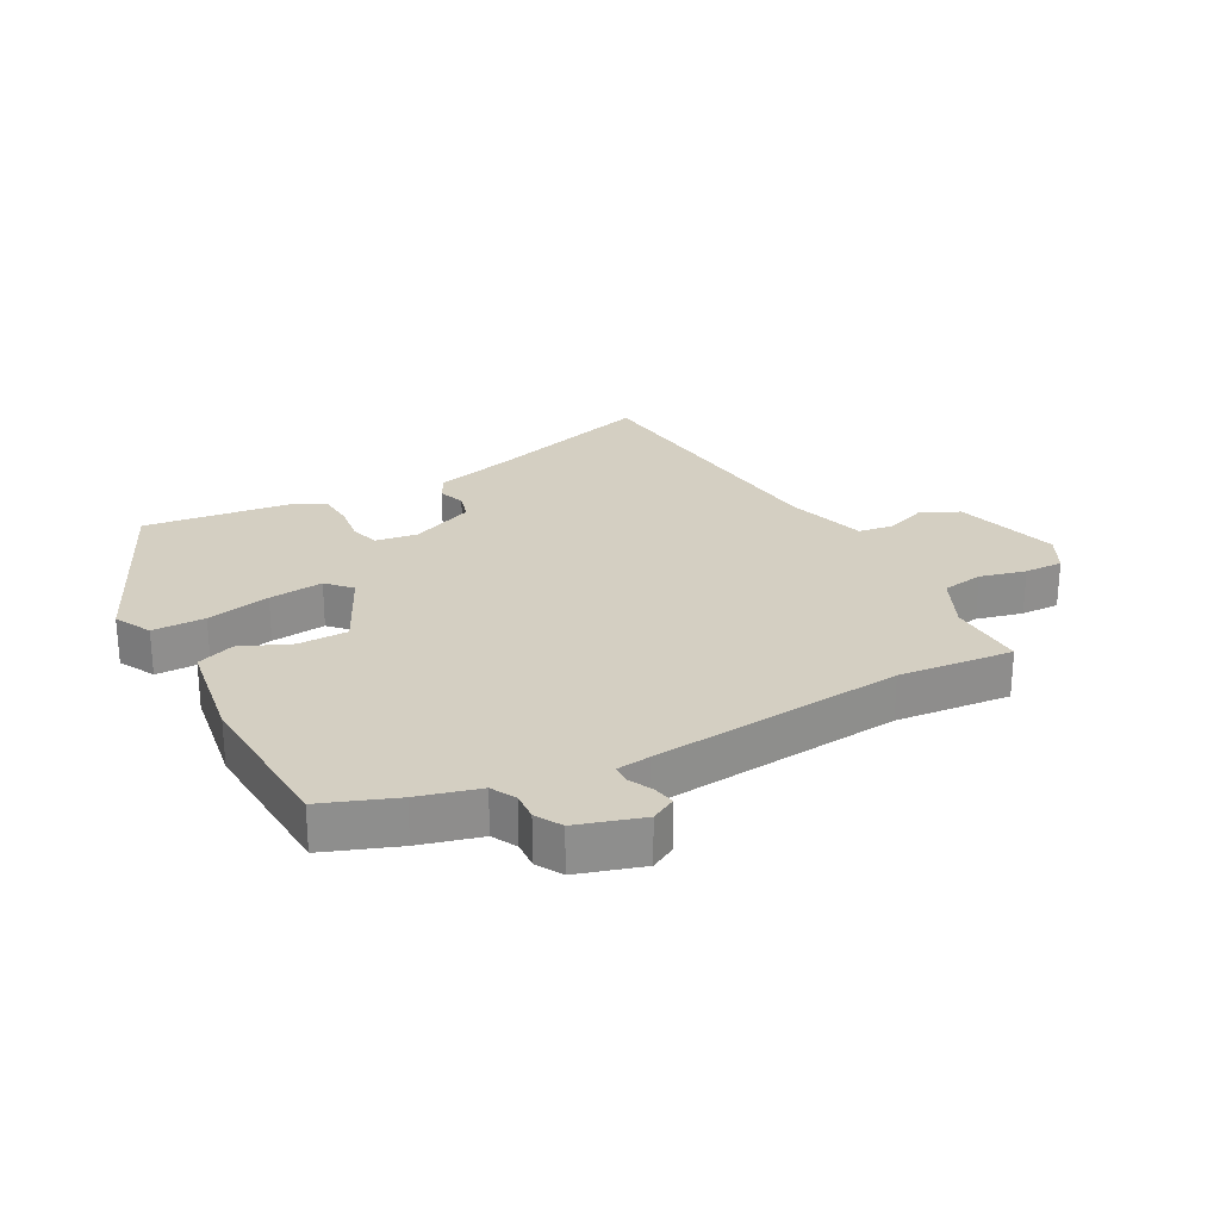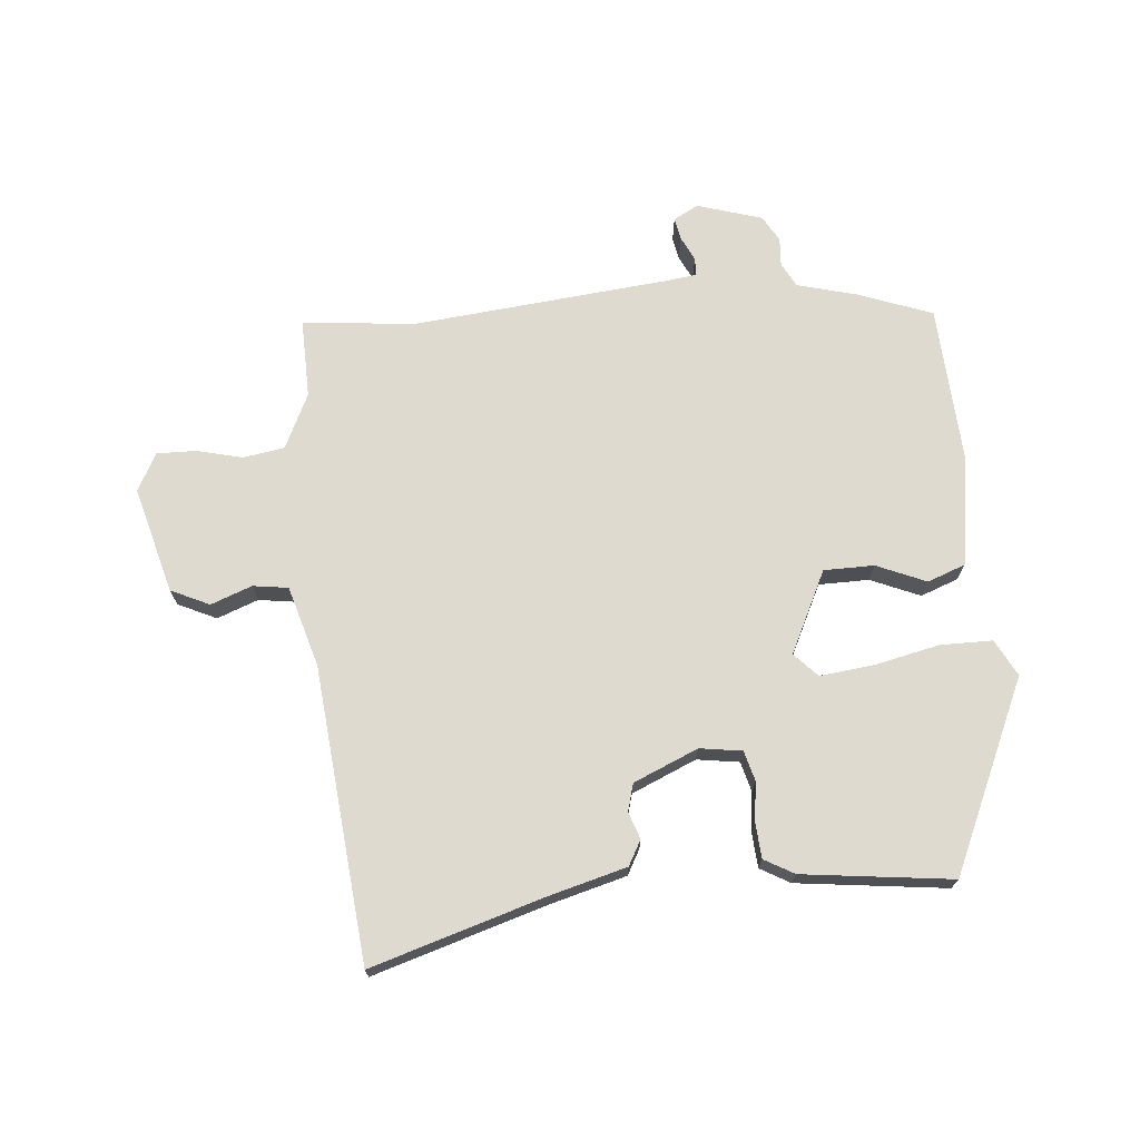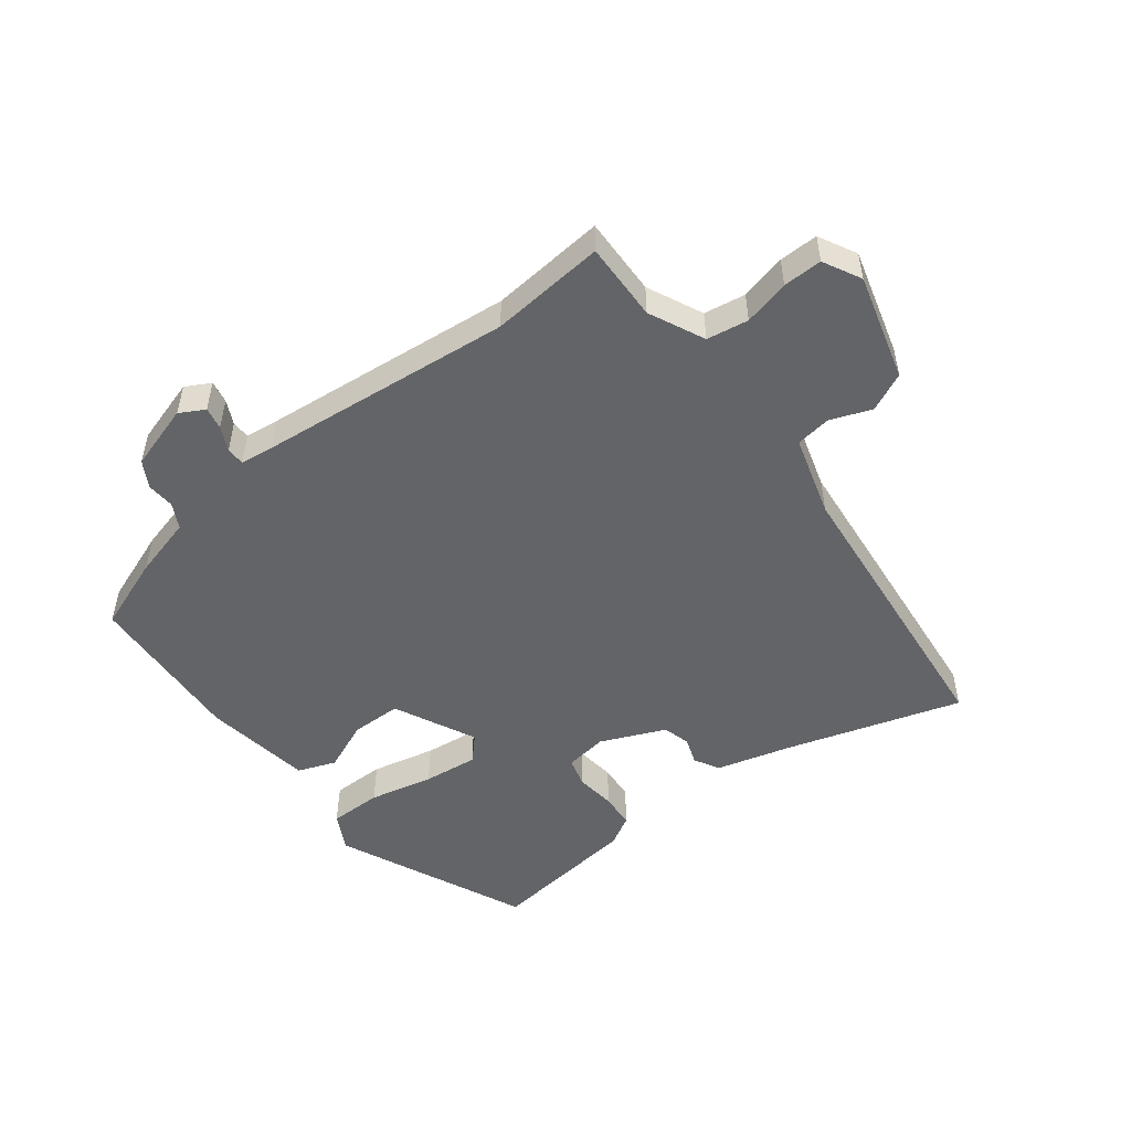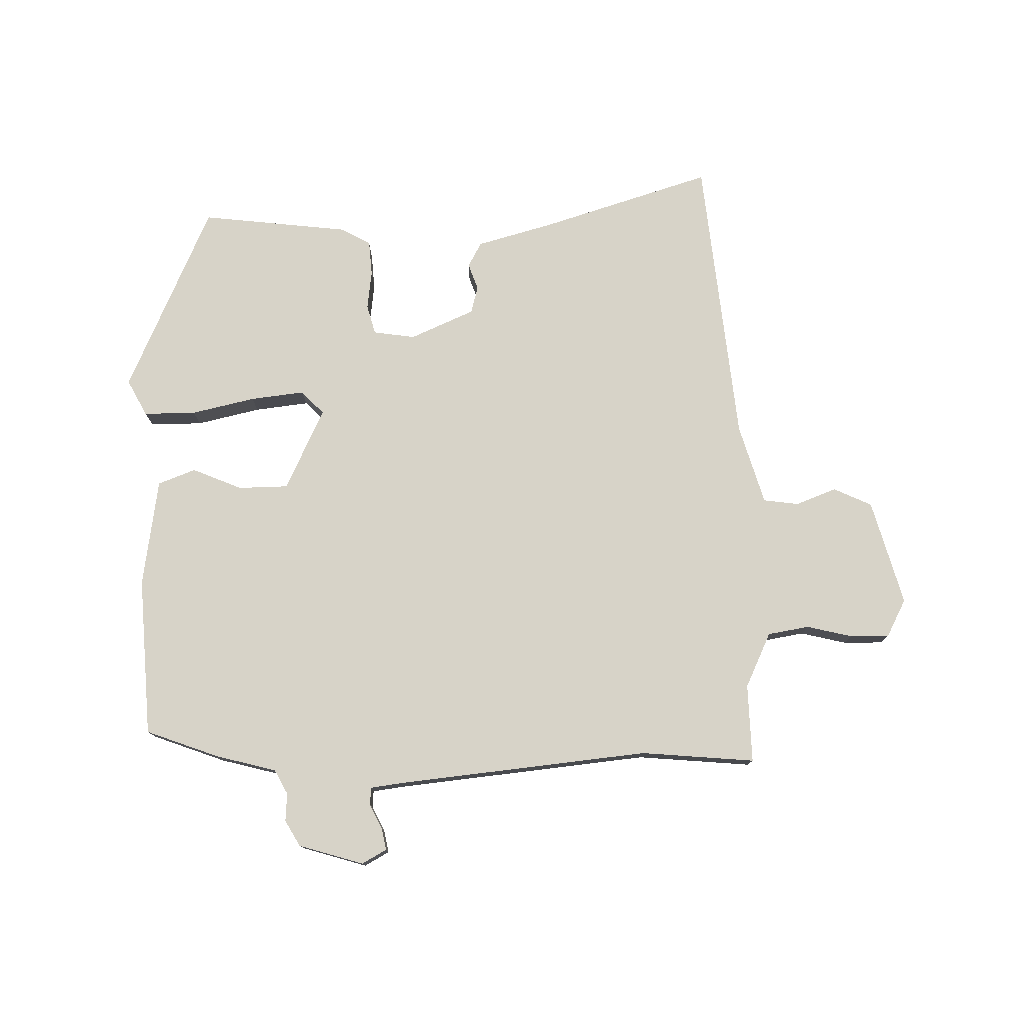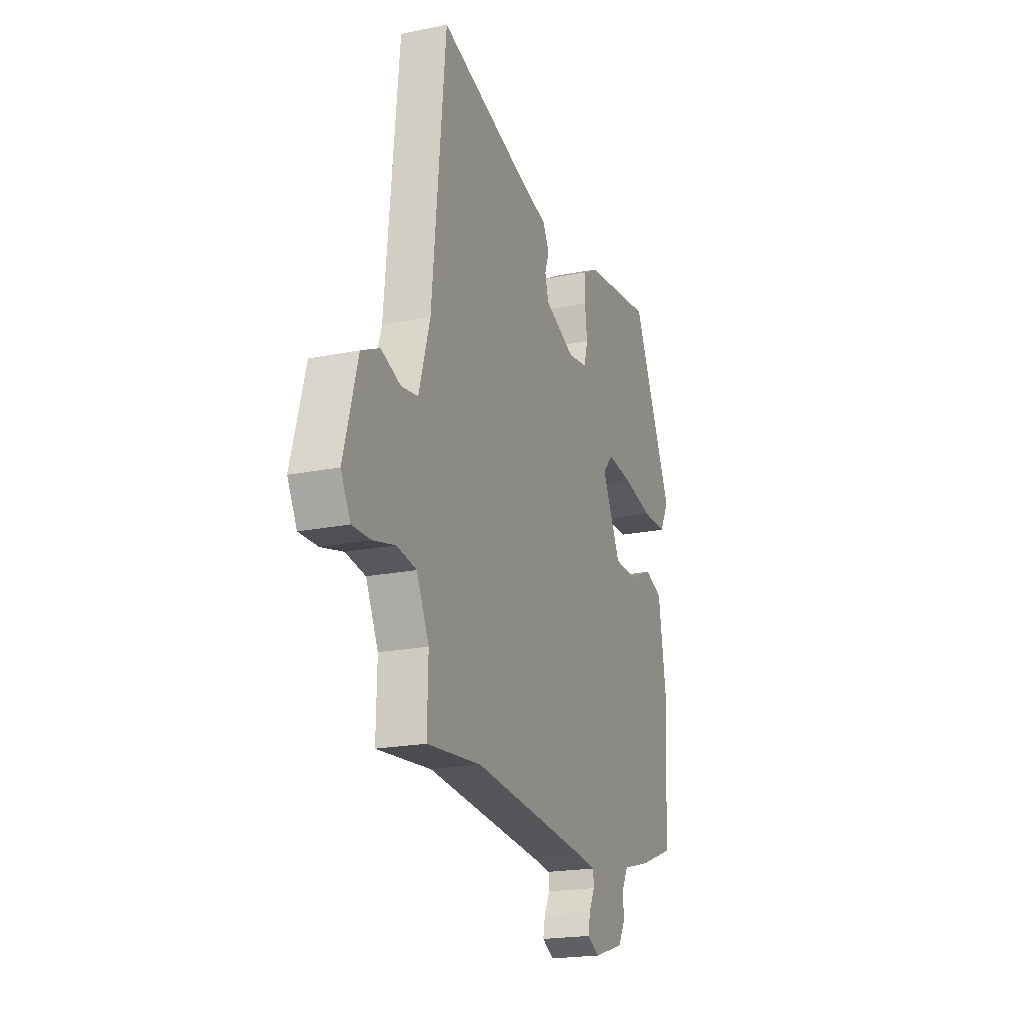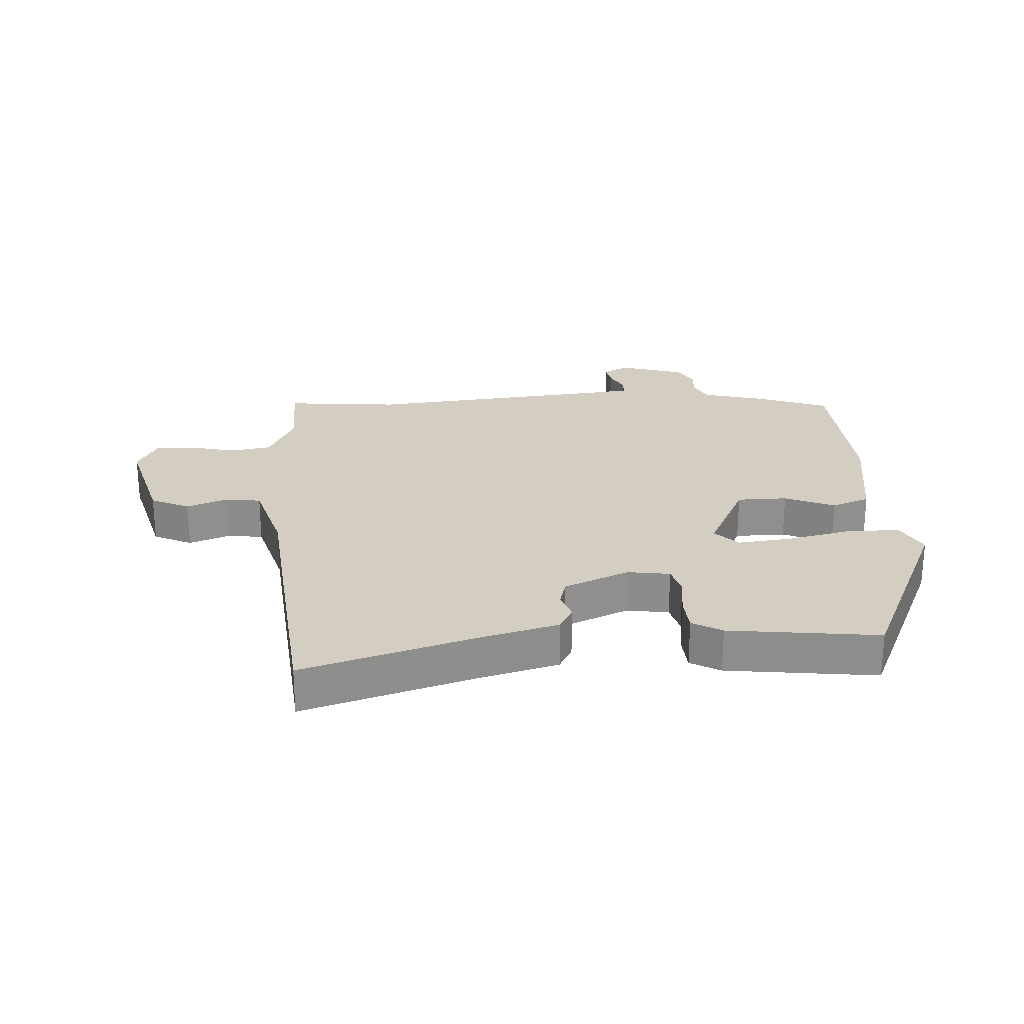
<metadata>
{"format":"obj","ext":"obj","renderer":"f3d","projection":"perspective","resolution":1024,"background":"white","views":[{"elev":25.5,"azim":151.8,"up":"+Y"},{"elev":71.0,"azim":-5.0,"up":"+Y"},{"elev":-51.1,"azim":-142.5,"up":"+Y"},{"elev":77.2,"azim":178.7,"up":"+Y"},{"elev":-20.2,"azim":-69.5,"up":"+Z"},{"elev":25.0,"azim":-3.3,"up":"+Y"}]}
</metadata>
<code>
v -0.493 0.07 0.552
v -0.216 0.07 0.467
v -0.091 0.07 0.433
v -0.069 0.07 0.393
v -0.084 0.07 0.35
v -0.072 0.07 0.306
v 0.032 0.07 0.261
v 0.1 0.07 0.271
v 0.113 0.07 0.319
v 0.105 0.07 0.382
v 0.109 0.07 0.439
v 0.157 0.07 0.466
v 0.398 0.07 0.495
v 0.536 0.07 0.189
v 0.505 0.07 0.13
v 0.42 0.07 0.13
v 0.317 0.07 0.153
v 0.229 0.07 0.163
v 0.193 0.07 0.125
v 0.257 0.07 -0.007
v 0.338 0.07 -0.008
v 0.418 0.07 0.026
v 0.479 0.07 0.003
v 0.506 0.07 -0.172
v 0.491 0.07 -0.431
v 0.373 0.07 -0.475
v 0.275 0.07 -0.501
v 0.254 0.07 -0.541
v 0.257 0.07 -0.586
v 0.233 0.07 -0.628
v 0.128 0.07 -0.66
v 0.088 0.07 -0.638
v 0.095 0.07 -0.602
v 0.114 0.07 -0.563
v 0.113 0.07 -0.534
v 0.059 0.07 -0.527
v -0.349 0.07 -0.486
v -0.534 0.07 -0.503
v -0.531 0.07 -0.376
v -0.573 0.07 -0.287
v -0.64 0.07 -0.276
v -0.714 0.07 -0.294
v -0.777 0.07 -0.295
v -0.809 0.07 -0.234
v -0.762 0.07 -0.063
v -0.7 0.07 -0.034
v -0.634 0.07 -0.059
v -0.577 0.07 -0.051
v -0.539 0.07 0.079
v -0.493 0 0.552
v -0.216 0 0.467
v -0.091 0 0.433
v -0.069 0 0.393
v -0.084 0 0.35
v -0.072 0 0.306
v 0.032 0 0.261
v 0.1 0 0.271
v 0.113 0 0.319
v 0.105 0 0.382
v 0.109 0 0.439
v 0.157 0 0.466
v 0.398 0 0.495
v 0.536 0 0.189
v 0.505 0 0.13
v 0.42 0 0.13
v 0.317 0 0.153
v 0.229 0 0.163
v 0.193 0 0.125
v 0.257 0 -0.007
v 0.338 0 -0.008
v 0.418 0 0.026
v 0.479 0 0.003
v 0.506 0 -0.172
v 0.491 0 -0.431
v 0.373 0 -0.475
v 0.275 0 -0.501
v 0.254 0 -0.541
v 0.257 0 -0.586
v 0.233 0 -0.628
v 0.128 0 -0.66
v 0.088 0 -0.638
v 0.095 0 -0.602
v 0.114 0 -0.563
v 0.113 0 -0.534
v 0.059 0 -0.527
v -0.349 0 -0.486
v -0.534 0 -0.503
v -0.531 0 -0.376
v -0.573 0 -0.287
v -0.64 0 -0.276
v -0.714 0 -0.294
v -0.777 0 -0.295
v -0.809 0 -0.234
v -0.762 0 -0.063
v -0.7 0 -0.034
v -0.634 0 -0.059
v -0.577 0 -0.051
v -0.539 0 0.079
f 45 46 47
f 44 45 47
f 43 44 47
f 42 43 47
f 41 42 47
f 40 41 47 48
f 39 40 48 49
f 37 38 39
f 49 1 2
f 39 49 2
f 37 39 2
f 36 37 2
f 32 33 34
f 31 32 34
f 30 31 34
f 29 30 34
f 28 29 34
f 27 28 34 35
f 27 35 36
f 26 27 36
f 25 26 36
f 24 25 36
f 23 24 36
f 22 23 36
f 21 22 36
f 15 16 17
f 14 15 17
f 13 14 17
f 12 13 17
f 11 12 17
f 10 11 17
f 9 10 17
f 8 9 17 18
f 7 8 18 19
f 2 3 4 5
f 2 5 6
f 36 2 6
f 20 21 36
f 19 20 36
f 7 19 36
f 6 7 36
f 96 95 94
f 96 94 93
f 96 93 92
f 96 92 91
f 96 91 90
f 97 96 90 89
f 98 97 89 88
f 88 87 86
f 51 50 98
f 51 98 88
f 51 88 86
f 51 86 85
f 83 82 81
f 83 81 80
f 83 80 79
f 83 79 78
f 83 78 77
f 84 83 77 76
f 85 84 76
f 85 76 75
f 85 75 74
f 85 74 73
f 85 73 72
f 85 72 71
f 85 71 70
f 66 65 64
f 66 64 63
f 66 63 62
f 66 62 61
f 66 61 60
f 66 60 59
f 66 59 58
f 67 66 58 57
f 68 67 57 56
f 54 53 52 51
f 55 54 51
f 55 51 85
f 85 70 69
f 85 69 68
f 85 68 56
f 85 56 55
f 1 50 51 2
f 2 51 52 3
f 3 52 53 4
f 4 53 54 5
f 5 54 55 6
f 6 55 56 7
f 7 56 57 8
f 8 57 58 9
f 9 58 59 10
f 10 59 60 11
f 11 60 61 12
f 12 61 62 13
f 13 62 63 14
f 14 63 64 15
f 15 64 65 16
f 16 65 66 17
f 17 66 67 18
f 18 67 68 19
f 19 68 69 20
f 20 69 70 21
f 21 70 71 22
f 22 71 72 23
f 23 72 73 24
f 24 73 74 25
f 25 74 75 26
f 26 75 76 27
f 27 76 77 28
f 28 77 78 29
f 29 78 79 30
f 30 79 80 31
f 31 80 81 32
f 32 81 82 33
f 33 82 83 34
f 34 83 84 35
f 35 84 85 36
f 36 85 86 37
f 37 86 87 38
f 38 87 88 39
f 39 88 89 40
f 40 89 90 41
f 41 90 91 42
f 42 91 92 43
f 43 92 93 44
f 44 93 94 45
f 45 94 95 46
f 46 95 96 47
f 47 96 97 48
f 48 97 98 49
f 49 98 50 1

</code>
